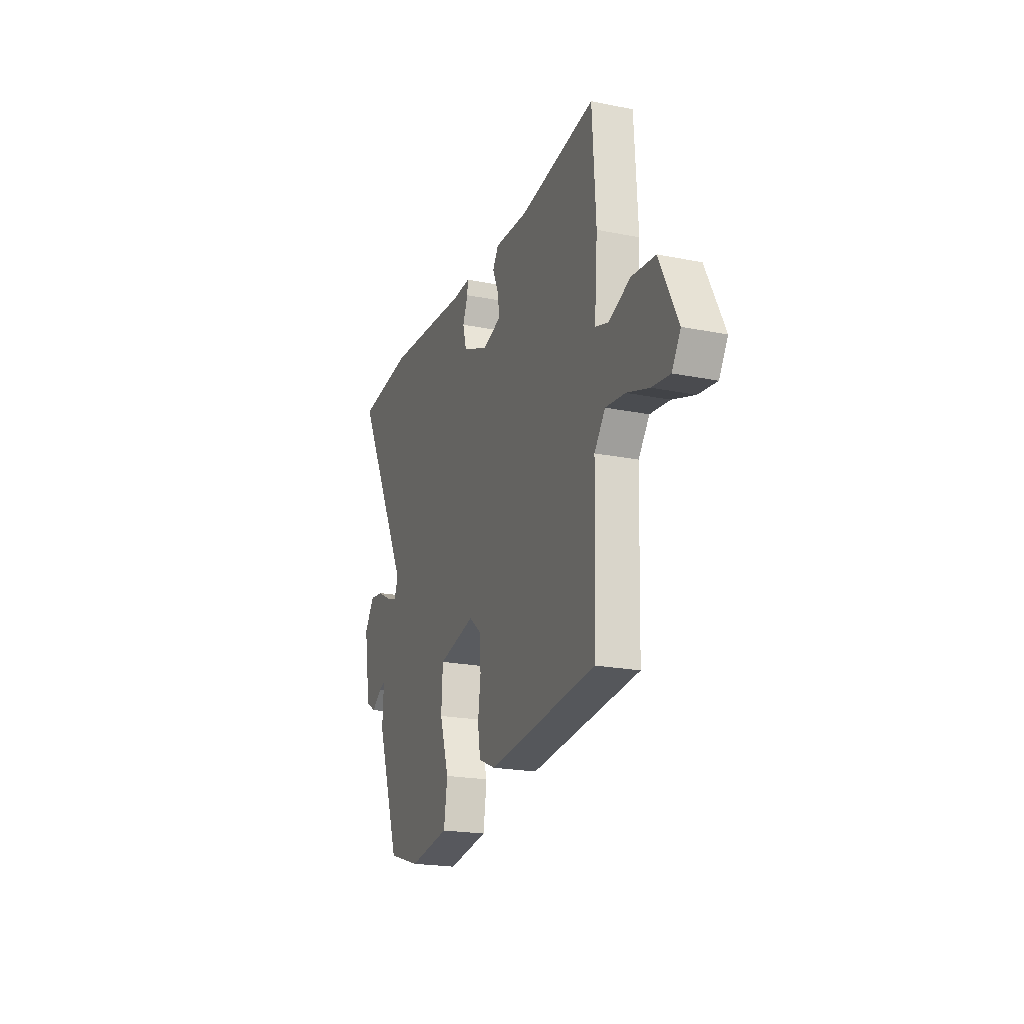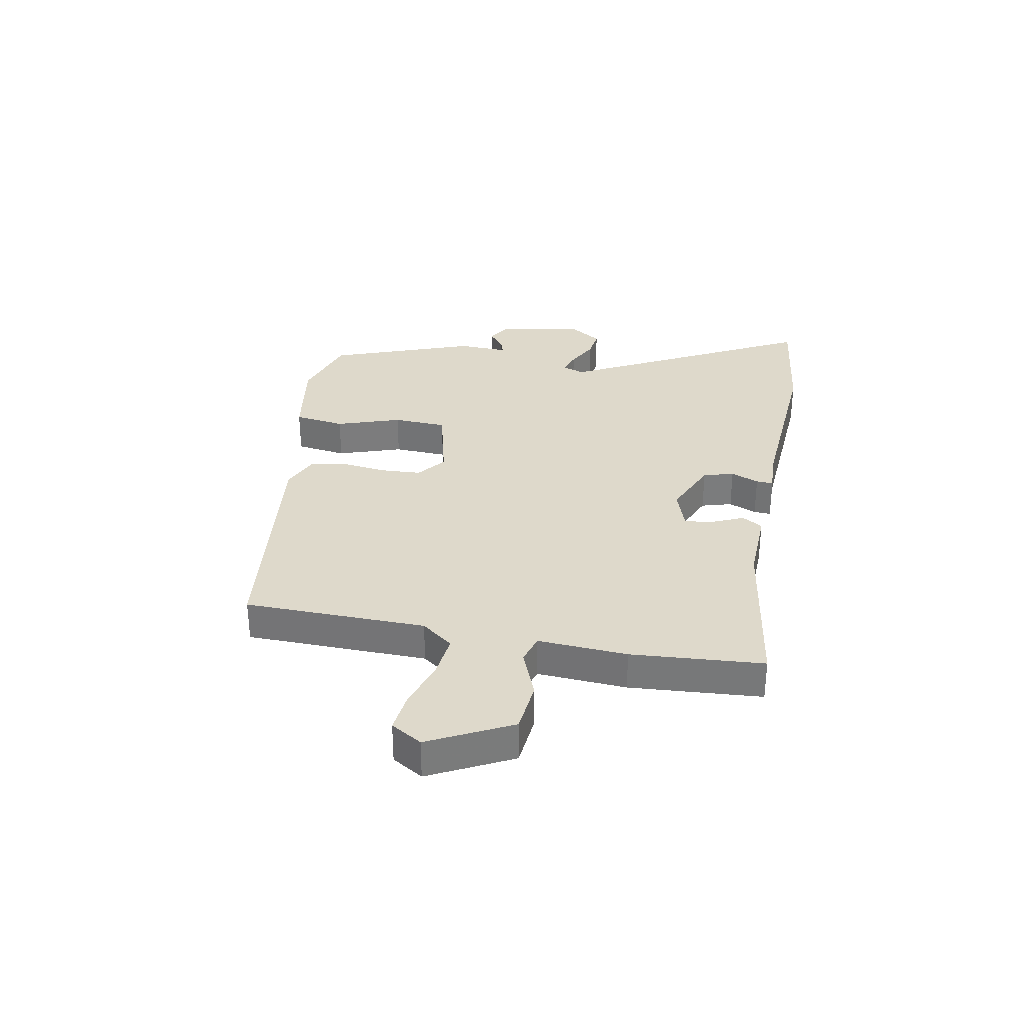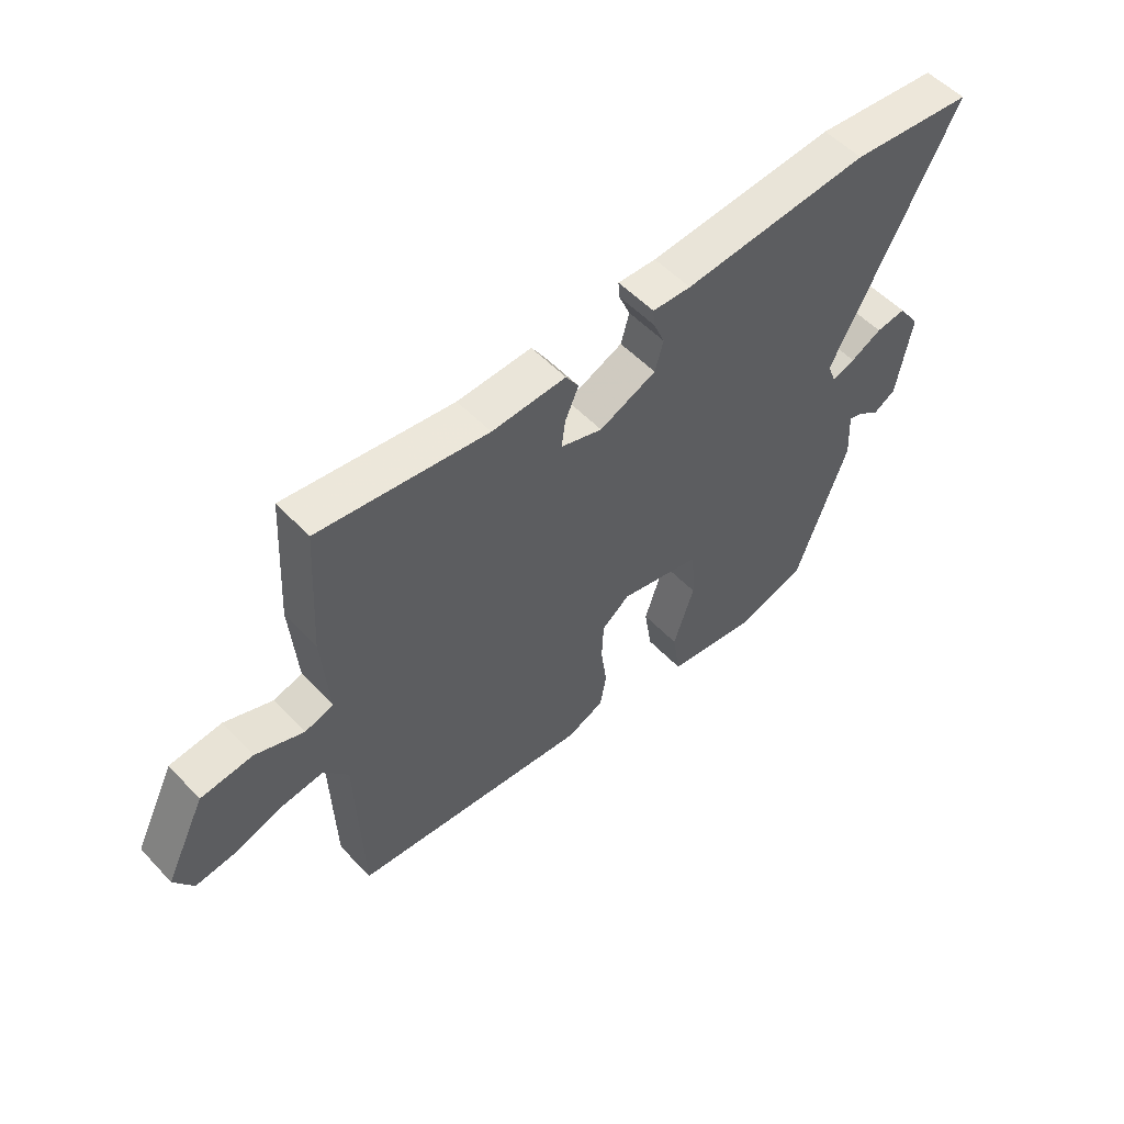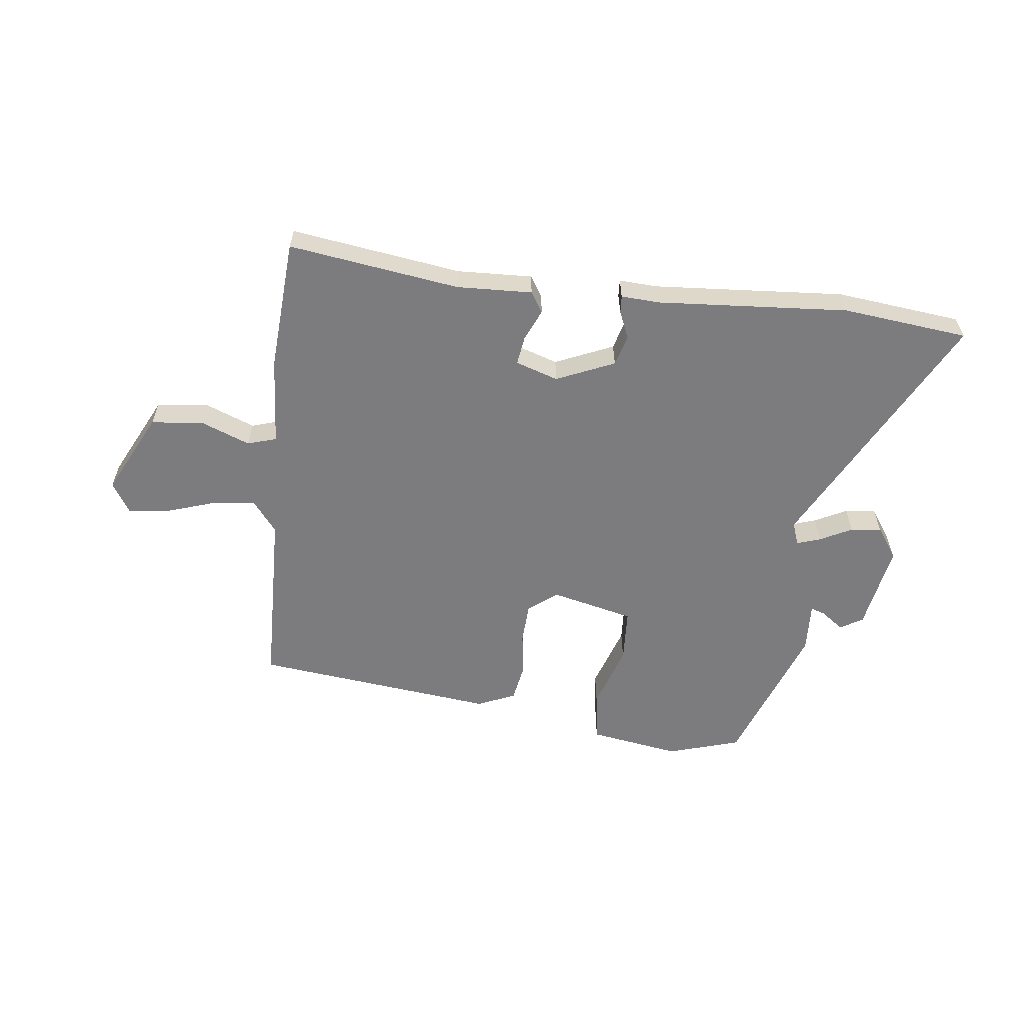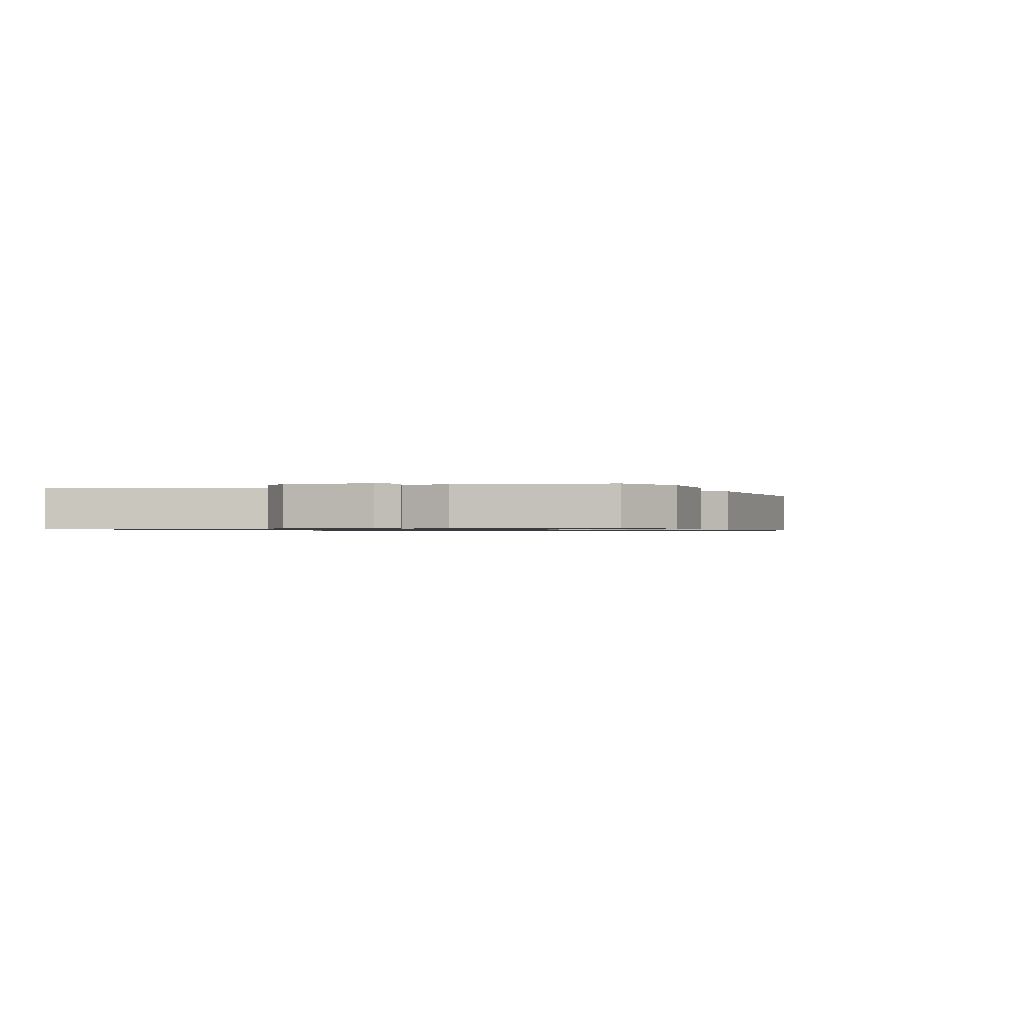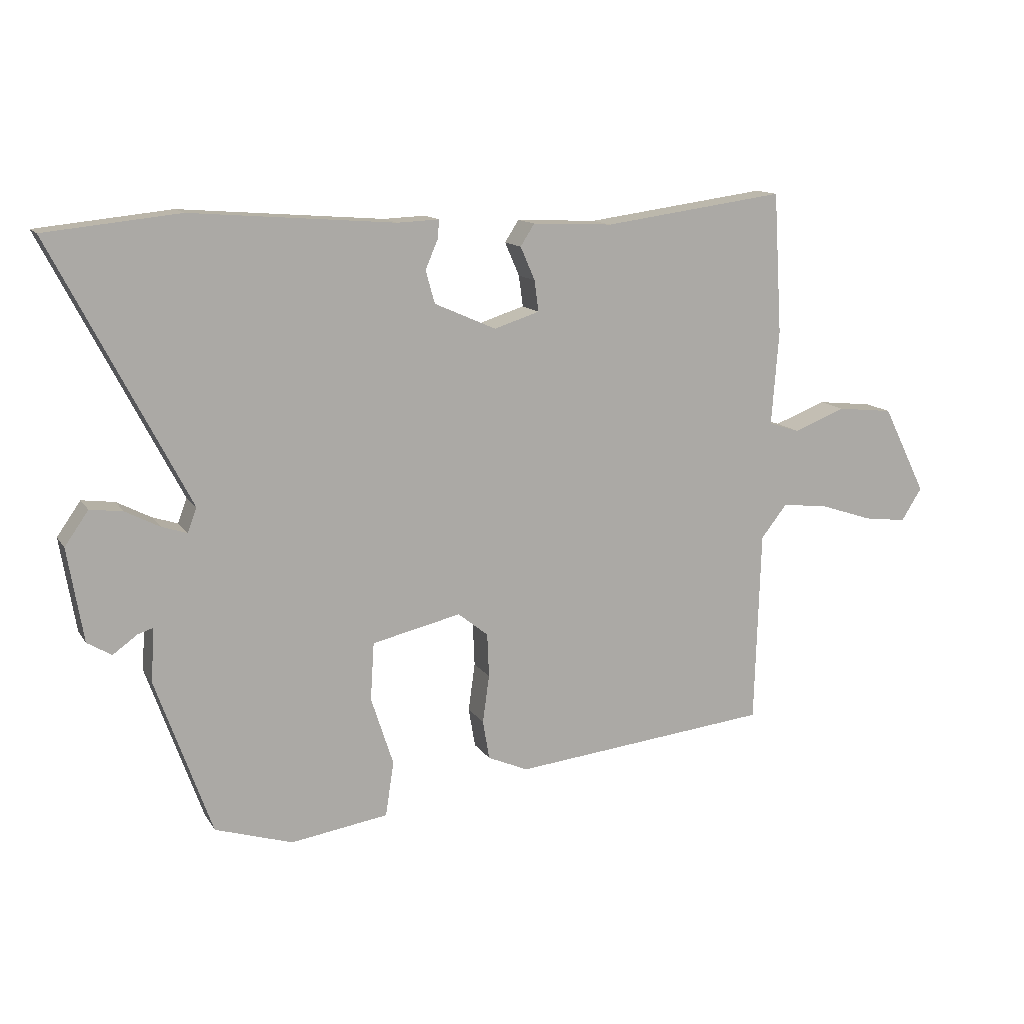
<metadata>
{"format":"obj","ext":"obj","renderer":"f3d","projection":"perspective","resolution":1024,"background":"white","views":[{"elev":-21.0,"azim":-109.9,"up":"+Z"},{"elev":31.7,"azim":-80.1,"up":"+Y"},{"elev":54.0,"azim":-42.2,"up":"+Z"},{"elev":-58.9,"azim":-7.1,"up":"+Y"},{"elev":-0.8,"azim":118.1,"up":"+Y"},{"elev":13.0,"azim":159.0,"up":"+Z"}]}
</metadata>
<code>
v -0.514 0.07 -0.407
v -0.524 0.07 -0.087
v -0.567 0.07 -0.032
v -0.644 0.07 -0.041
v -0.731 0.07 -0.07
v -0.802 0.07 -0.079
v -0.836 0.07 -0.025
v -0.764 0.07 0.12
v -0.671 0.07 0.13
v -0.585 0.07 0.097
v -0.534 0.07 0.113
v -0.546 0.07 0.27
v -0.532 0.07 0.503
v -0.231 0.07 0.462
v -0.098 0.07 0.468
v -0.075 0.07 0.432
v -0.099 0.07 0.377
v -0.106 0.07 0.326
v -0.031 0.07 0.302
v 0.071 0.07 0.347
v 0.086 0.07 0.401
v 0.065 0.07 0.45
v 0.063 0.07 0.48
v 0.132 0.07 0.477
v 0.468 0.07 0.503
v 0.689 0.07 0.48
v 0.465 0.07 0.048
v 0.48 0.07 0.008
v 0.522 0.07 0.022
v 0.578 0.07 0.051
v 0.632 0.07 0.058
v 0.671 0.07 0.002
v 0.645 0.07 -0.152
v 0.605 0.07 -0.176
v 0.565 0.07 -0.147
v 0.54 0.07 -0.139
v 0.545 0.07 -0.228
v 0.453 0.07 -0.486
v 0.325 0.07 -0.526
v 0.164 0.07 -0.501
v 0.15 0.07 -0.411
v 0.187 0.07 -0.297
v 0.181 0.07 -0.202
v 0.034 0.07 -0.168
v -0.016 0.07 -0.208
v -0.019 0.07 -0.28
v -0.008 0.07 -0.359
v -0.019 0.07 -0.424
v -0.086 0.07 -0.453
v -0.514 0 -0.407
v -0.524 0 -0.087
v -0.567 0 -0.032
v -0.644 0 -0.041
v -0.731 0 -0.07
v -0.802 0 -0.079
v -0.836 0 -0.025
v -0.764 0 0.12
v -0.671 0 0.13
v -0.585 0 0.097
v -0.534 0 0.113
v -0.546 0 0.27
v -0.532 0 0.503
v -0.231 0 0.462
v -0.098 0 0.468
v -0.075 0 0.432
v -0.099 0 0.377
v -0.106 0 0.326
v -0.031 0 0.302
v 0.071 0 0.347
v 0.086 0 0.401
v 0.065 0 0.45
v 0.063 0 0.48
v 0.132 0 0.477
v 0.468 0 0.503
v 0.689 0 0.48
v 0.465 0 0.048
v 0.48 0 0.008
v 0.522 0 0.022
v 0.578 0 0.051
v 0.632 0 0.058
v 0.671 0 0.002
v 0.645 0 -0.152
v 0.605 0 -0.176
v 0.565 0 -0.147
v 0.54 0 -0.139
v 0.545 0 -0.228
v 0.453 0 -0.486
v 0.325 0 -0.526
v 0.164 0 -0.501
v 0.15 0 -0.411
v 0.187 0 -0.297
v 0.181 0 -0.202
v 0.034 0 -0.168
v -0.016 0 -0.208
v -0.019 0 -0.28
v -0.008 0 -0.359
v -0.019 0 -0.424
v -0.086 0 -0.453
f 46 47 48 49
f 45 46 49 1
f 44 45 1 2
f 39 40 41 42
f 39 42 43
f 36 37 38 39
f 36 39 43
f 32 33 34 35
f 32 35 36
f 29 30 31 32
f 28 29 32 36
f 24 25 26 27
f 24 27 28
f 21 22 23 24
f 20 21 24 28
f 19 20 28 36
f 14 15 16 17
f 14 17 18
f 11 12 13 14
f 11 14 18
f 7 8 9 10
f 7 10 11
f 4 5 6 7
f 3 4 7 11
f 44 2 3 11
f 19 36 43 44
f 11 18 19 44
f 98 97 96 95
f 50 98 95 94
f 51 50 94 93
f 91 90 89 88
f 92 91 88
f 88 87 86 85
f 92 88 85
f 84 83 82 81
f 85 84 81
f 81 80 79 78
f 85 81 78 77
f 76 75 74 73
f 77 76 73
f 73 72 71 70
f 77 73 70 69
f 85 77 69 68
f 66 65 64 63
f 67 66 63
f 63 62 61 60
f 67 63 60
f 59 58 57 56
f 60 59 56
f 56 55 54 53
f 60 56 53 52
f 60 52 51 93
f 93 92 85 68
f 93 68 67 60
f 1 50 51 2
f 2 51 52 3
f 3 52 53 4
f 4 53 54 5
f 5 54 55 6
f 6 55 56 7
f 7 56 57 8
f 8 57 58 9
f 9 58 59 10
f 10 59 60 11
f 11 60 61 12
f 12 61 62 13
f 13 62 63 14
f 14 63 64 15
f 15 64 65 16
f 16 65 66 17
f 17 66 67 18
f 18 67 68 19
f 19 68 69 20
f 20 69 70 21
f 21 70 71 22
f 22 71 72 23
f 23 72 73 24
f 24 73 74 25
f 25 74 75 26
f 26 75 76 27
f 27 76 77 28
f 28 77 78 29
f 29 78 79 30
f 30 79 80 31
f 31 80 81 32
f 32 81 82 33
f 33 82 83 34
f 34 83 84 35
f 35 84 85 36
f 36 85 86 37
f 37 86 87 38
f 38 87 88 39
f 39 88 89 40
f 40 89 90 41
f 41 90 91 42
f 42 91 92 43
f 43 92 93 44
f 44 93 94 45
f 45 94 95 46
f 46 95 96 47
f 47 96 97 48
f 48 97 98 49
f 49 98 50 1

</code>
